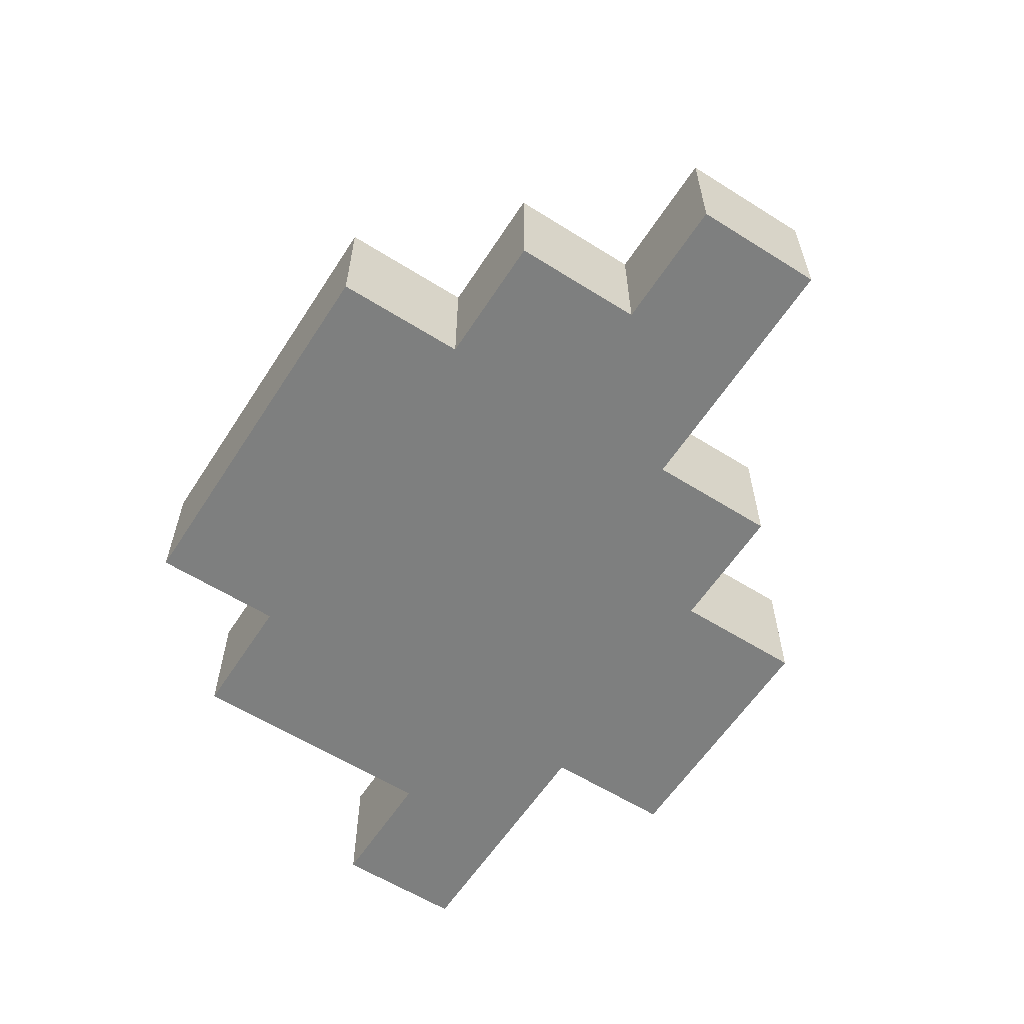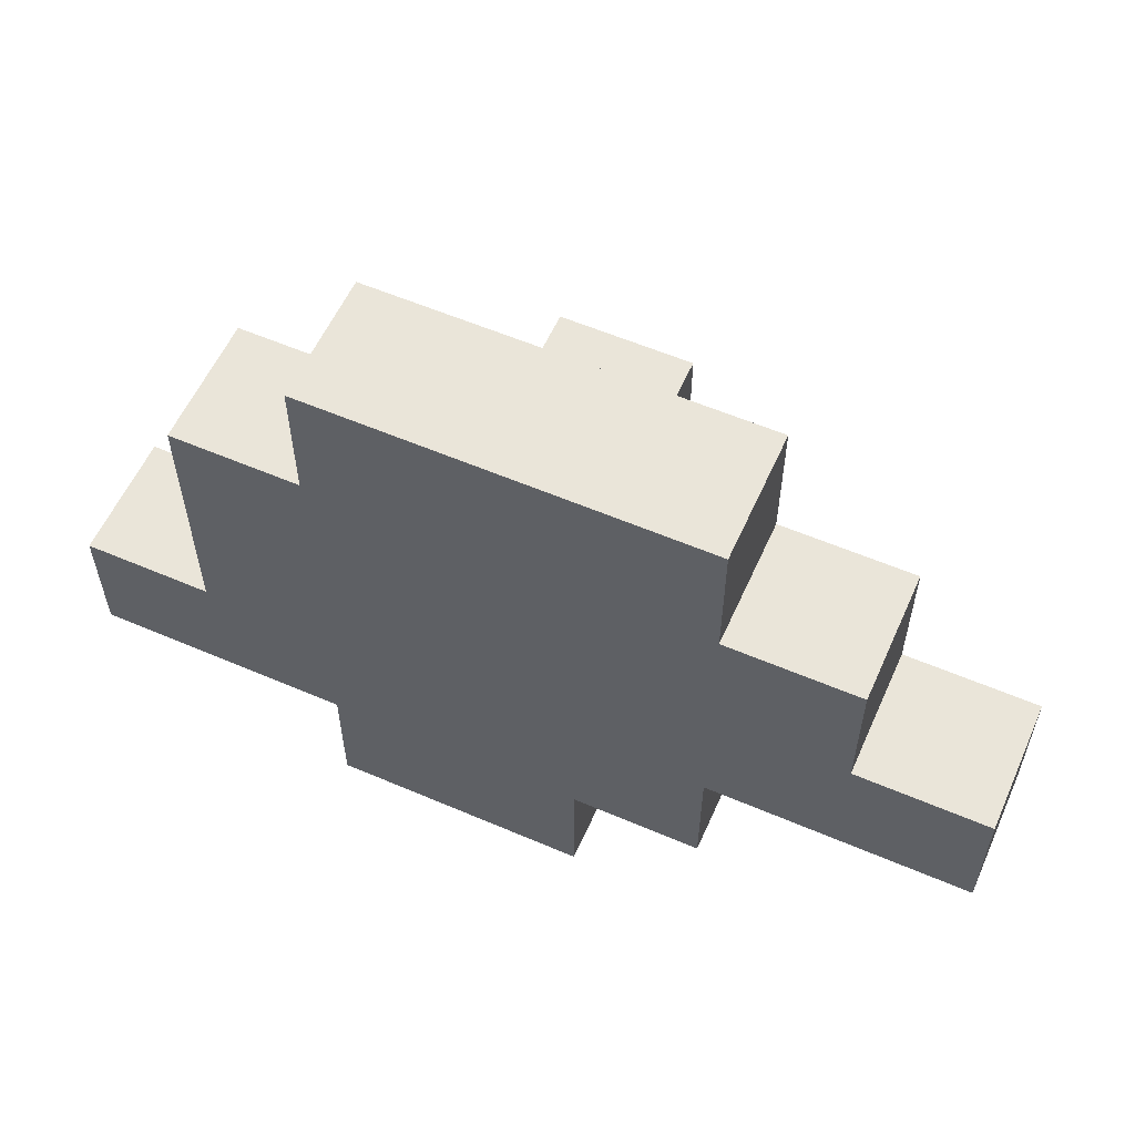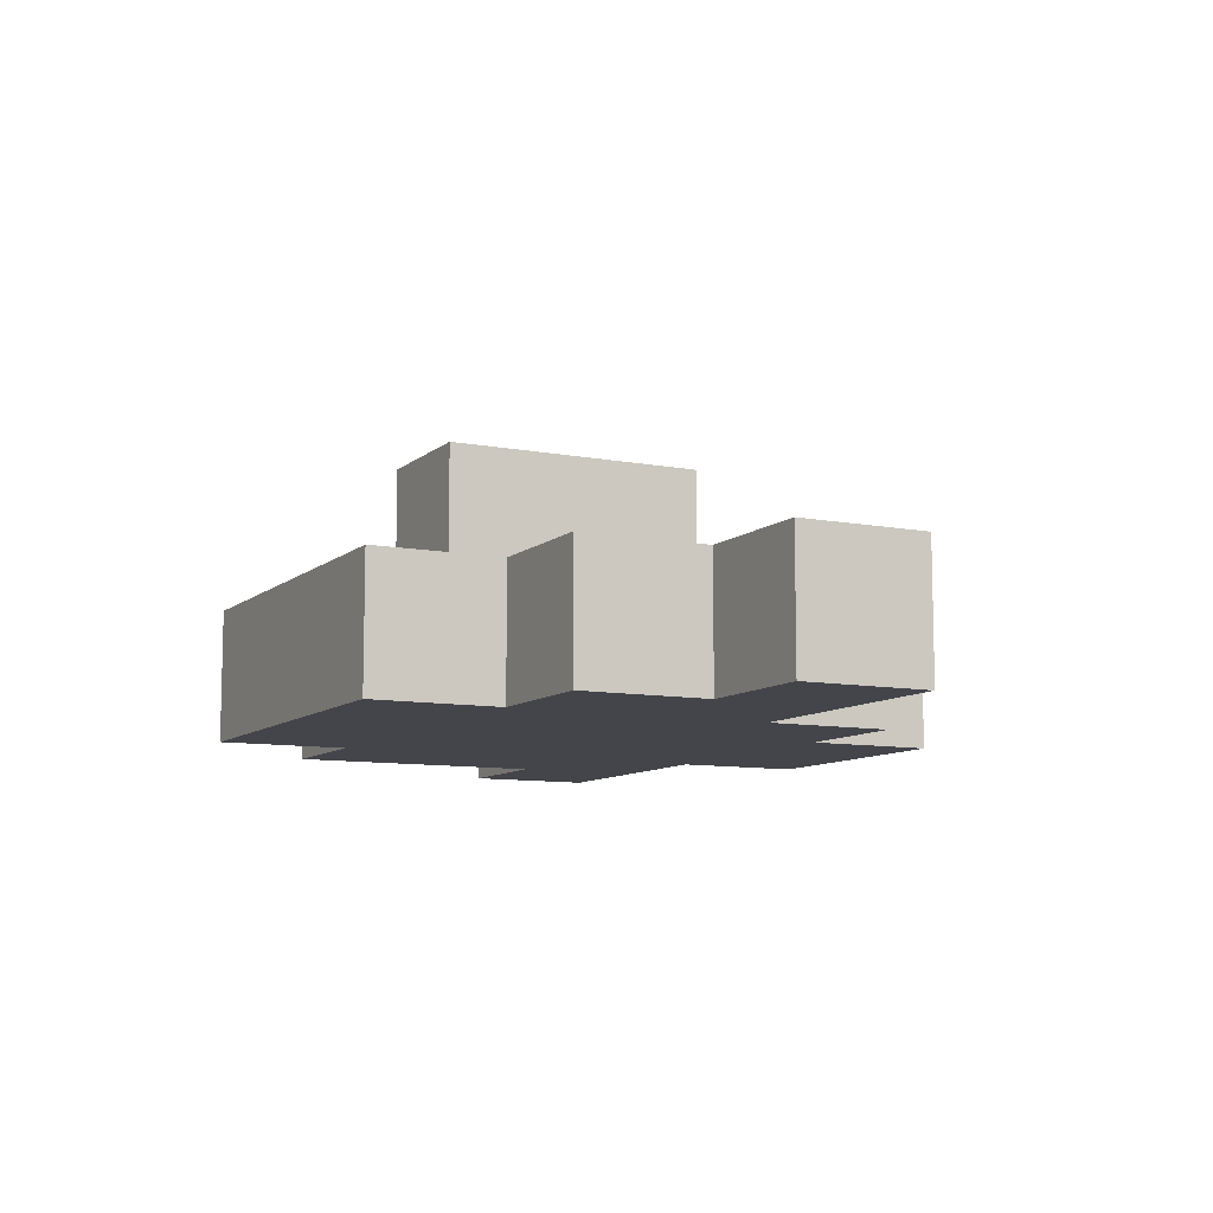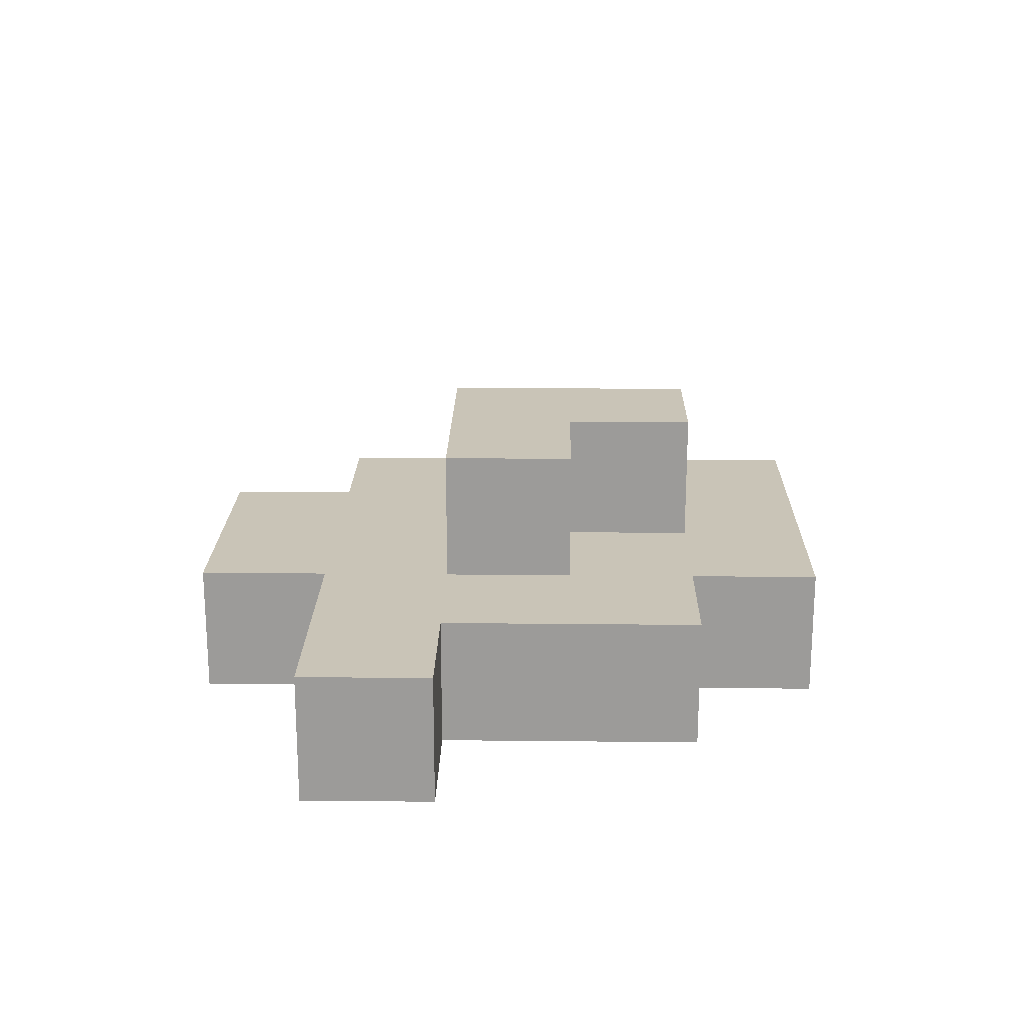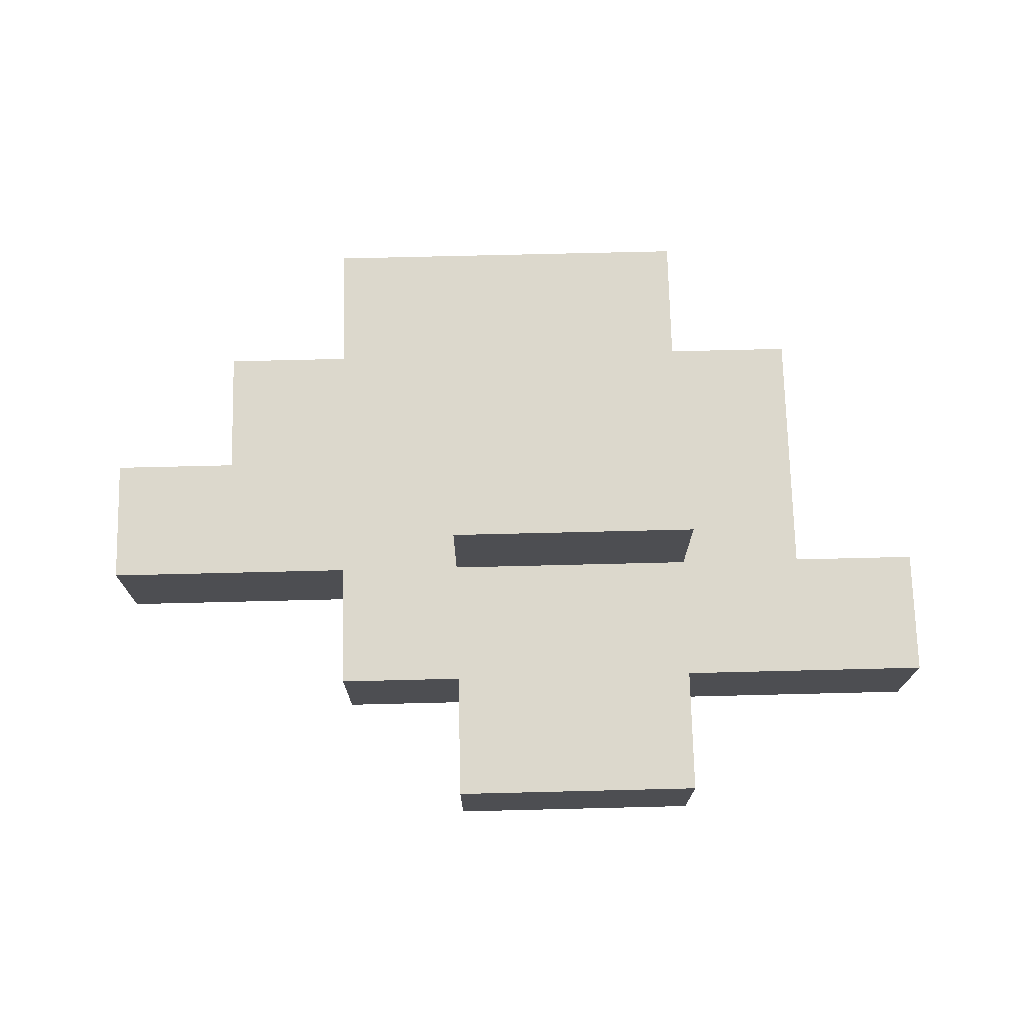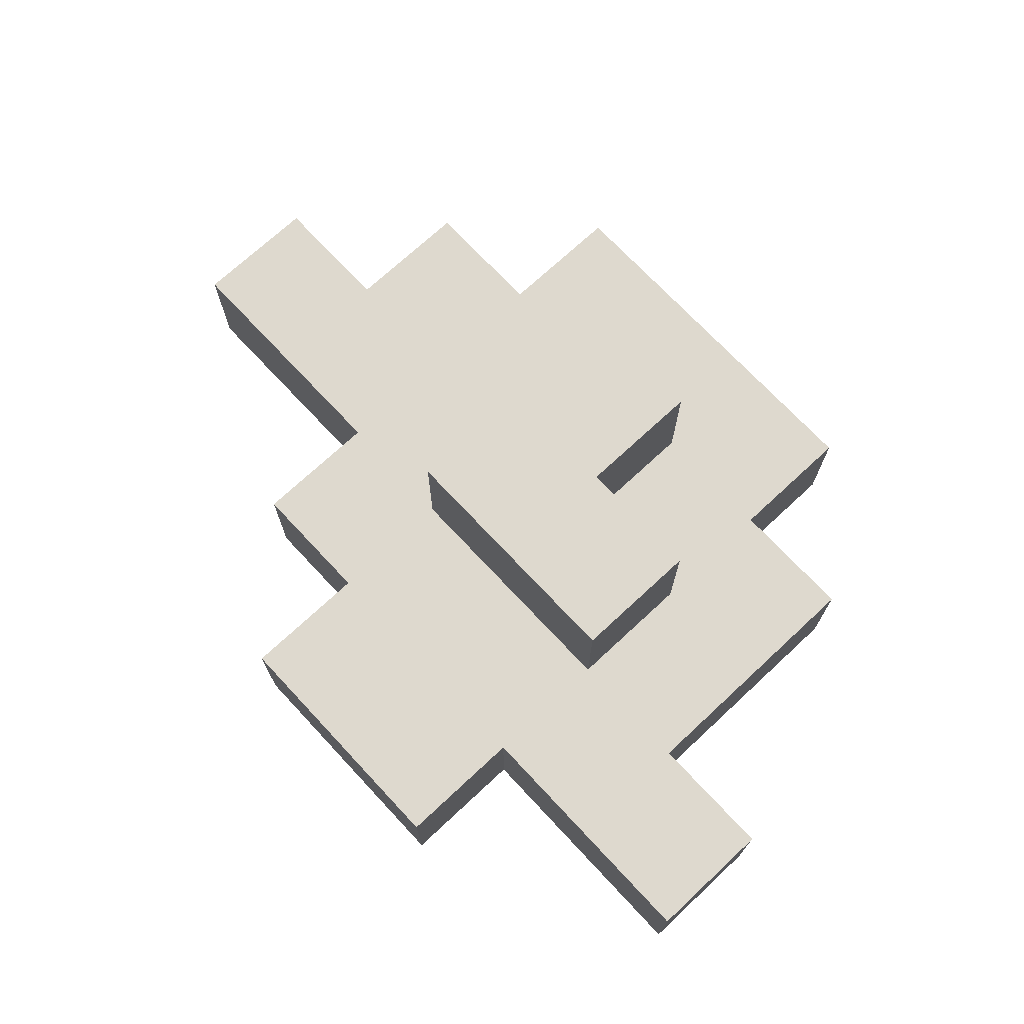
<metadata>
{"format":"obj","ext":"obj","renderer":"f3d","projection":"perspective","resolution":1024,"background":"white","views":[{"elev":-59.6,"azim":57.2,"up":"+Y"},{"elev":57.7,"azim":24.0,"up":"+Z"},{"elev":-9.3,"azim":63.1,"up":"+Y"},{"elev":20.0,"azim":-88.9,"up":"+Y"},{"elev":72.7,"azim":178.6,"up":"+Y"},{"elev":71.6,"azim":-133.0,"up":"+Y"}]}
</metadata>
<code>
o Copy.002_GroundClutter.003
v -0.3417 0.000595 -0.1583
v -0.3417 0.000595 -0.05833
v -0.3417 0.1006 -0.1583
v -0.3417 0.1006 -0.05833
v -0.1417 0.000595 -0.2583
v -0.1417 0.1006 -0.2583
v -0.1417 0.000596 -0.1583
v -0.2417 0.000595 -0.05833
v -0.1417 0.1006 -0.1583
v -0.2417 0.1006 -0.05833
v -0.1417 0.000595 0.1417
v -0.1417 0.1006 -0.05833
v -0.1417 0.2006 -0.05833
v 0.05833 0.000595 -0.2583
v 0.05833 0.1006 -0.2583
v 0.05833 0.000596 -0.1583
v 0.05833 0.1006 -0.1583
v 0.05833 0.1006 -0.05833
v 0.1583 0.000595 -0.05833
v 0.1583 0.000595 -0.1583
v 0.1583 0.1006 -0.1583
v 0.1583 0.1006 -0.05833
v 0.3583 0.000595 -0.05833
v 0.3583 0.1006 -0.05833
v 0.05833 0.2006 -0.05833
v -0.2417 0.000595 0.1417
v -0.2417 0.1006 0.1417
v -0.1417 0.1006 0.04167
v -0.1417 0.1006 0.1417
v -0.1417 0.000595 0.2417
v -0.1417 0.1006 0.2417
v -0.1417 0.2006 0.04167
v -0.04167 0.1006 0.04167
v -0.04167 0.1006 0.1417
v 0.1583 0.000595 0.1417
v 0.05833 0.1006 0.1417
v 0.1583 0.000595 0.2417
v 0.1583 0.1006 0.2417
v 0.2583 0.1006 0.04167
v 0.1583 0.1006 0.1417
v 0.2583 0.000596 0.04167
v 0.2583 0.000595 0.1417
v 0.2583 0.1006 0.1417
v -0.04167 0.2006 0.04167
v -0.04167 0.2006 0.1417
v 0.05833 0.2006 0.1417
v 0.3583 0.000595 0.04167
v 0.3583 0.1006 0.04167
f 7 11 8
f 12 9 10
f 20 19 16
f 16 11 7
f 8 11 26
f 43 39 40
f 38 40 36
f 31 34 29
f 39 24 22
f 23 47 41
f 48 24 39
f 8 2 1 7
f 3 4 10 9
f 7 1 3 9
f 4 2 8 10
f 6 5 7 9
f 19 20 21 22
f 16 19 11
f 24 23 19 22
f 17 18 22 21
f 21 20 16 17
f 16 14 15 17
f 14 5 6 15
f 17 9 12 18
f 7 5 14 16
f 15 6 9 17
f 18 12 13 25
f 10 8 26 27
f 28 10 27 29
f 27 26 11 29
f 31 29 11 30
f 30 37 38 31
f 19 35 11
f 41 39 43 42
f 42 35 19 41
f 35 42 43 40
f 18 36 40 39
f 30 11 35 37
f 36 34 31 38
f 35 40 38 37
f 44 45 46 25
f 28 29 34 33
f 44 33 34 45
f 18 25 46 36
f 34 36 46 45
f 28 33 44 32
f 13 12 28 32
f 10 28 12
f 23 41 19
f 18 39 22
f 13 32 44 25
f 3 1 2 4
f 23 24 48 47
f 41 47 48 39

</code>
